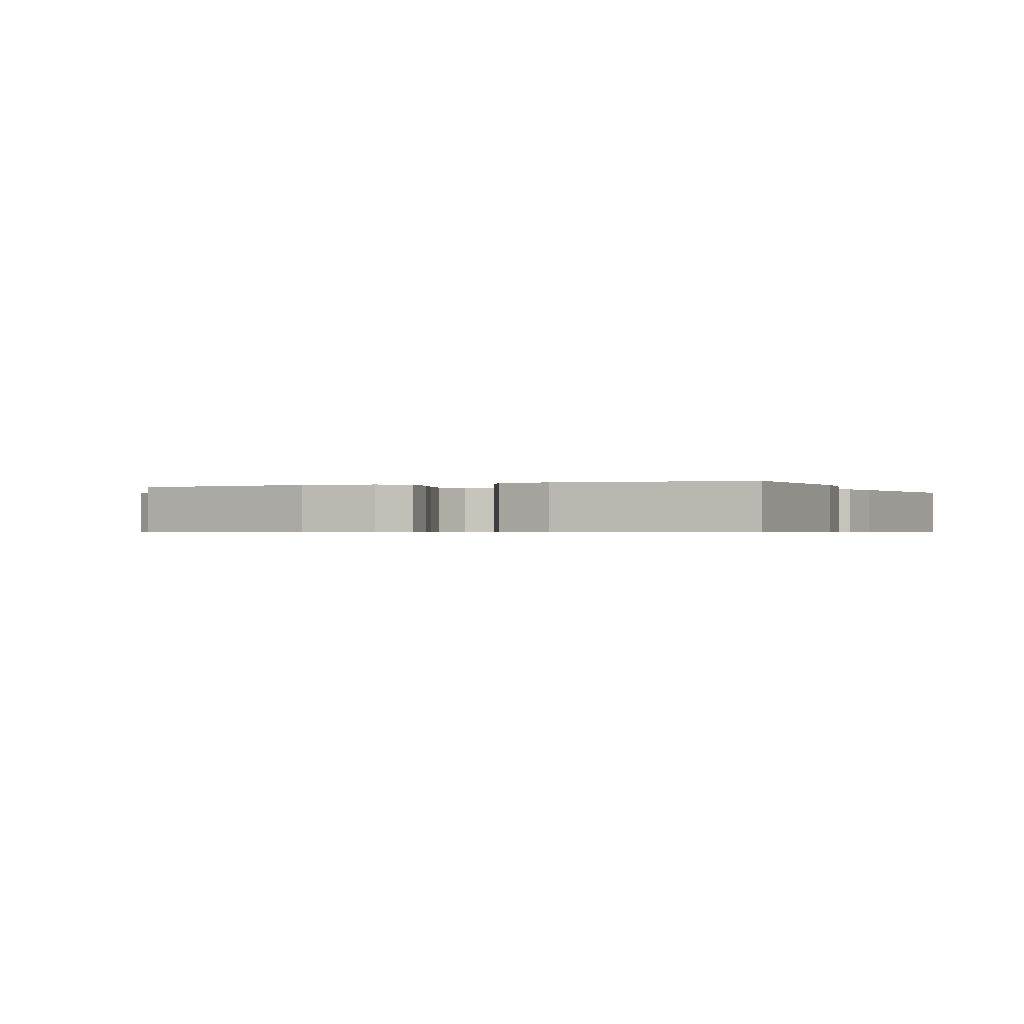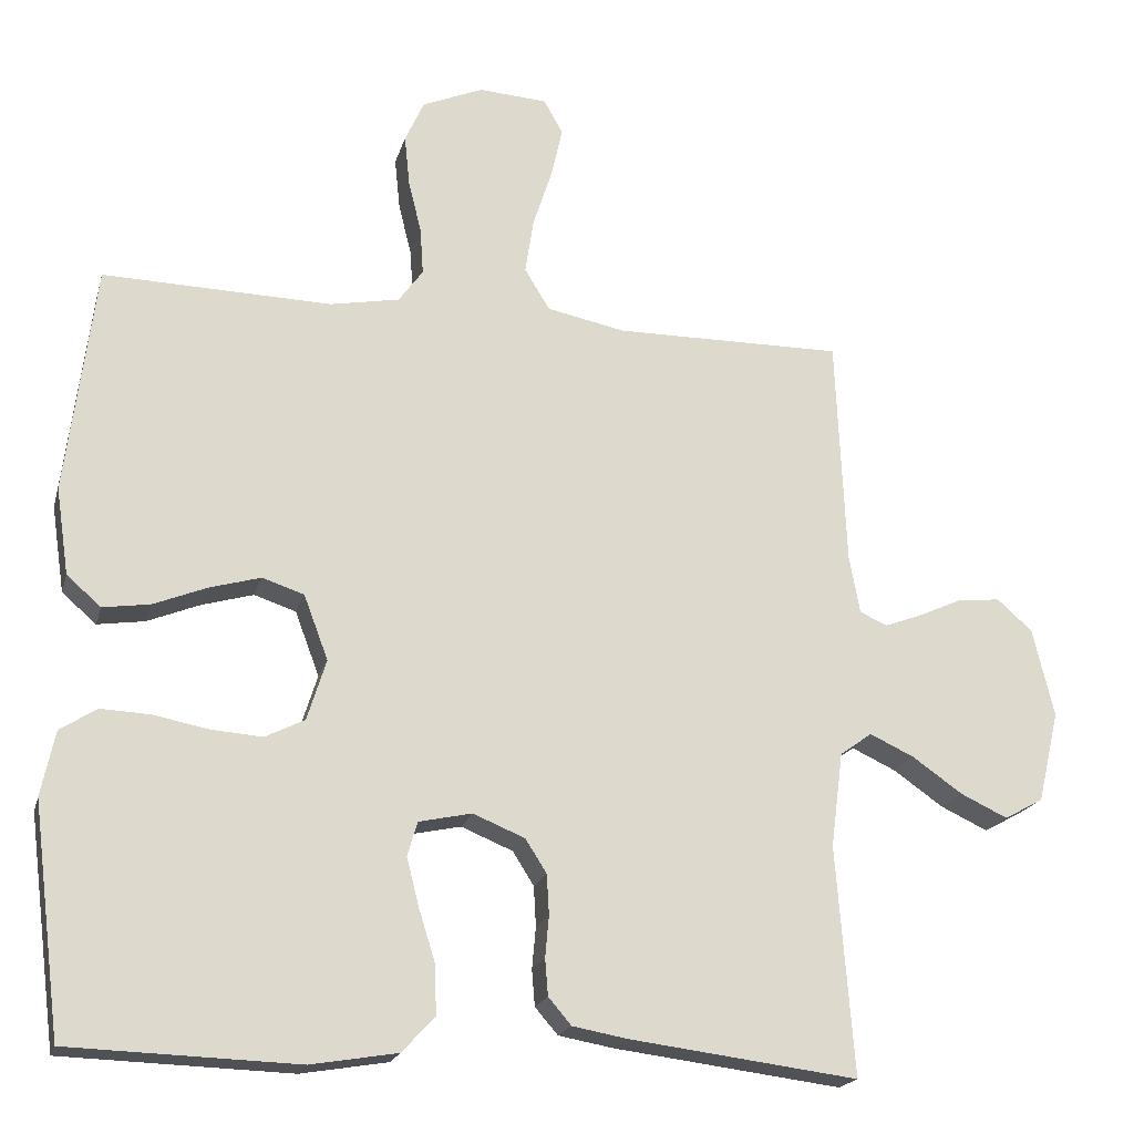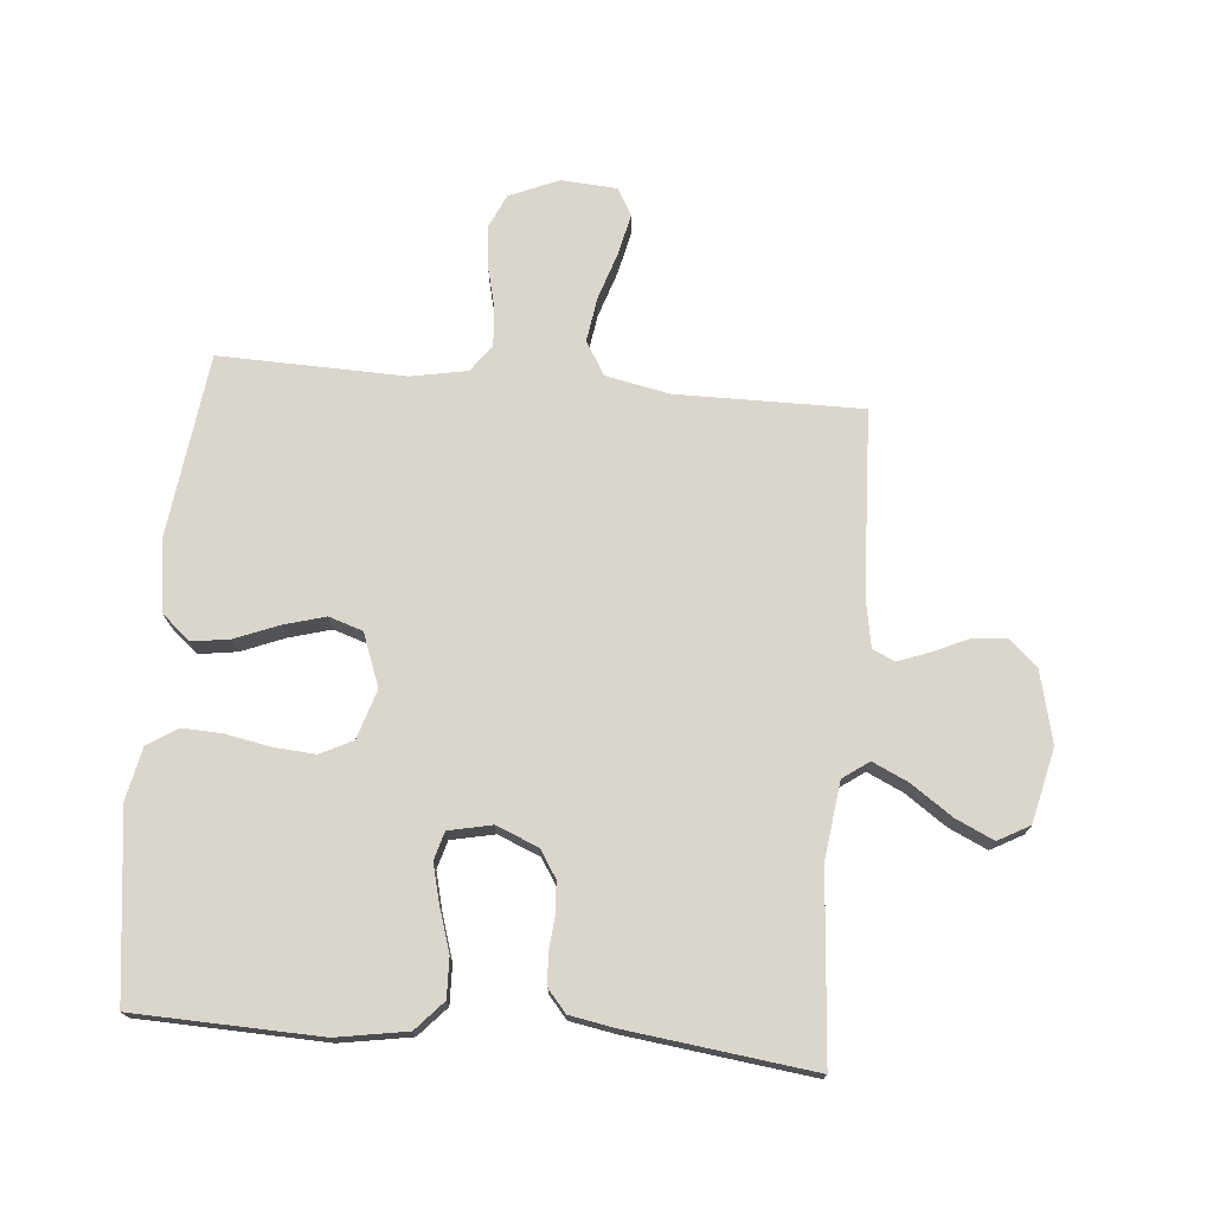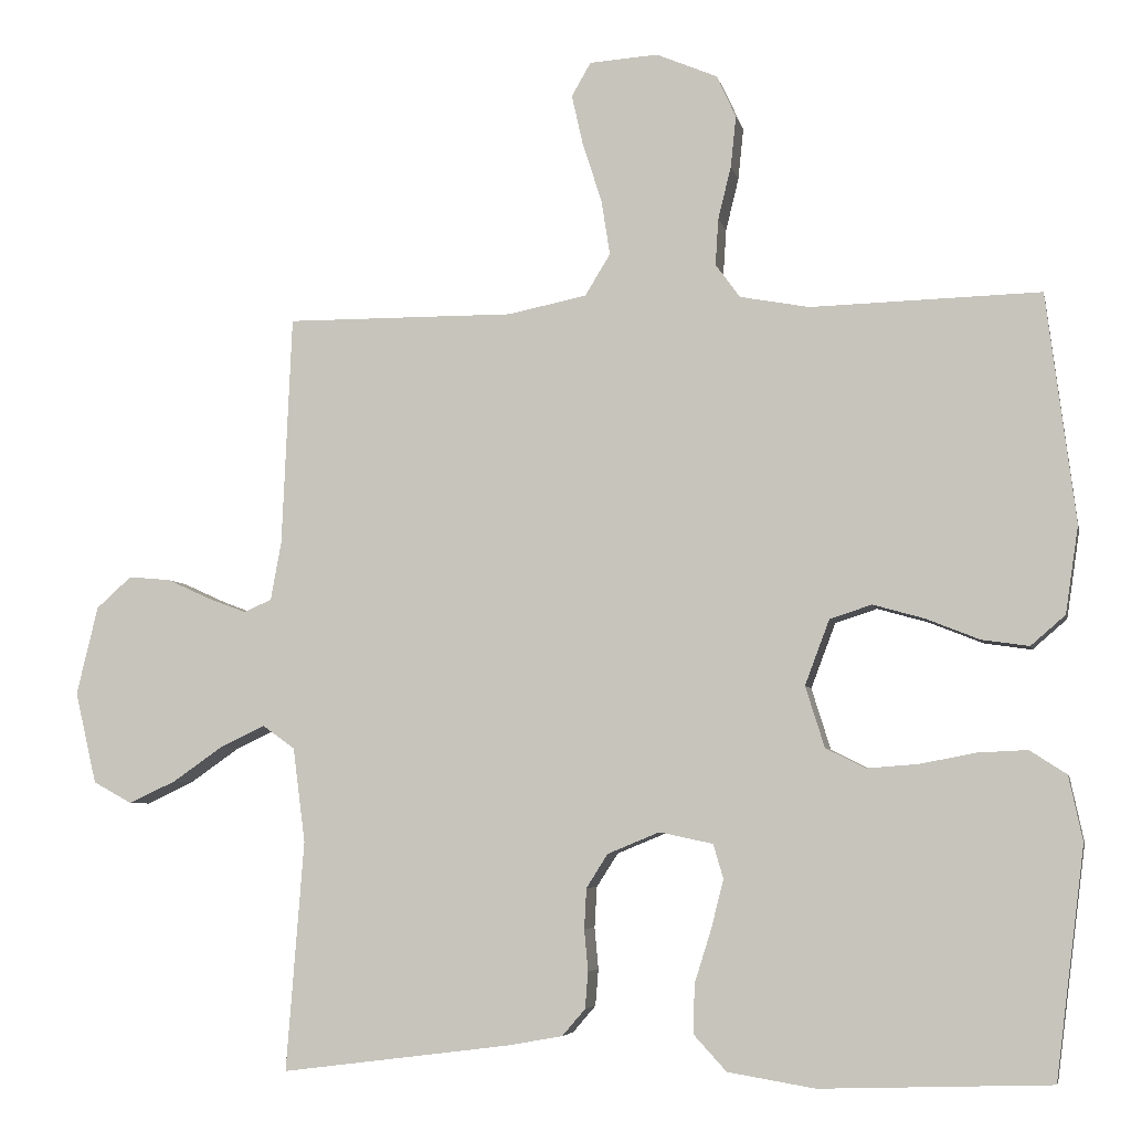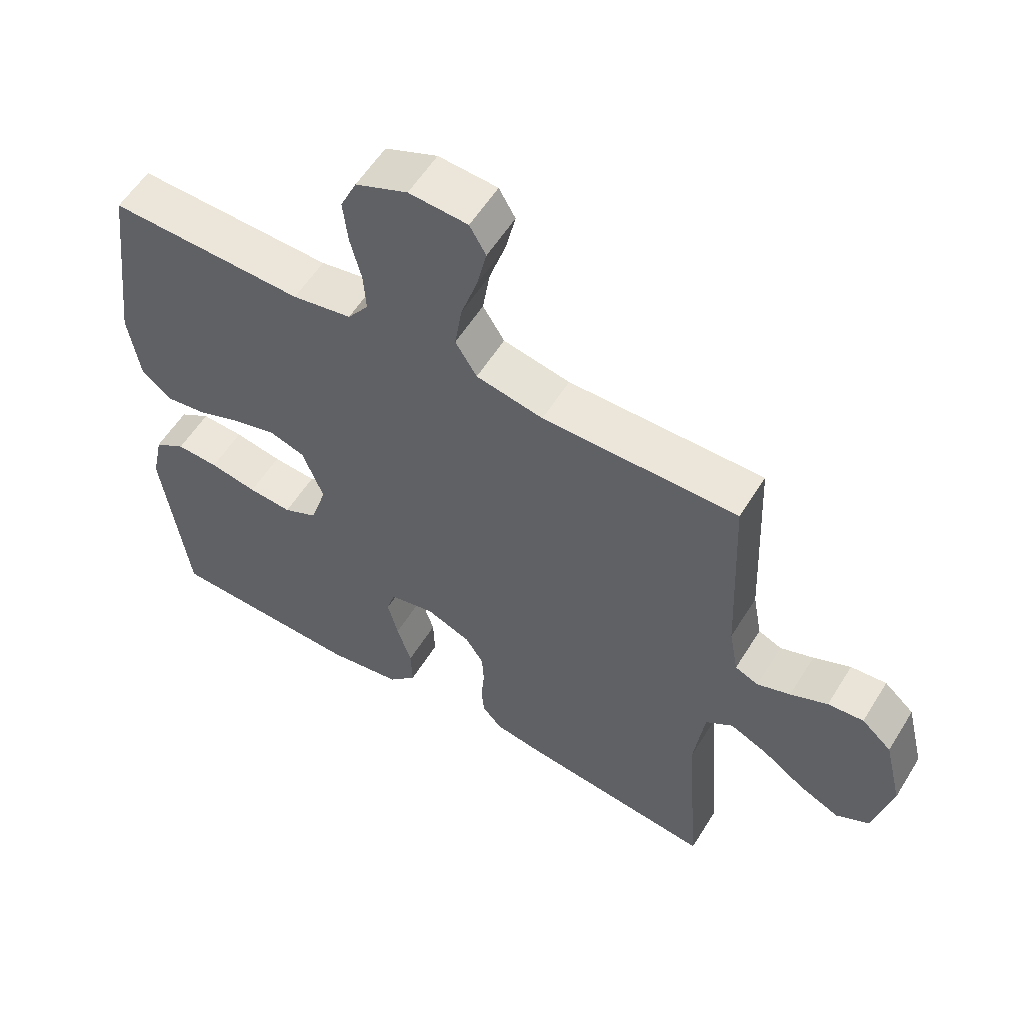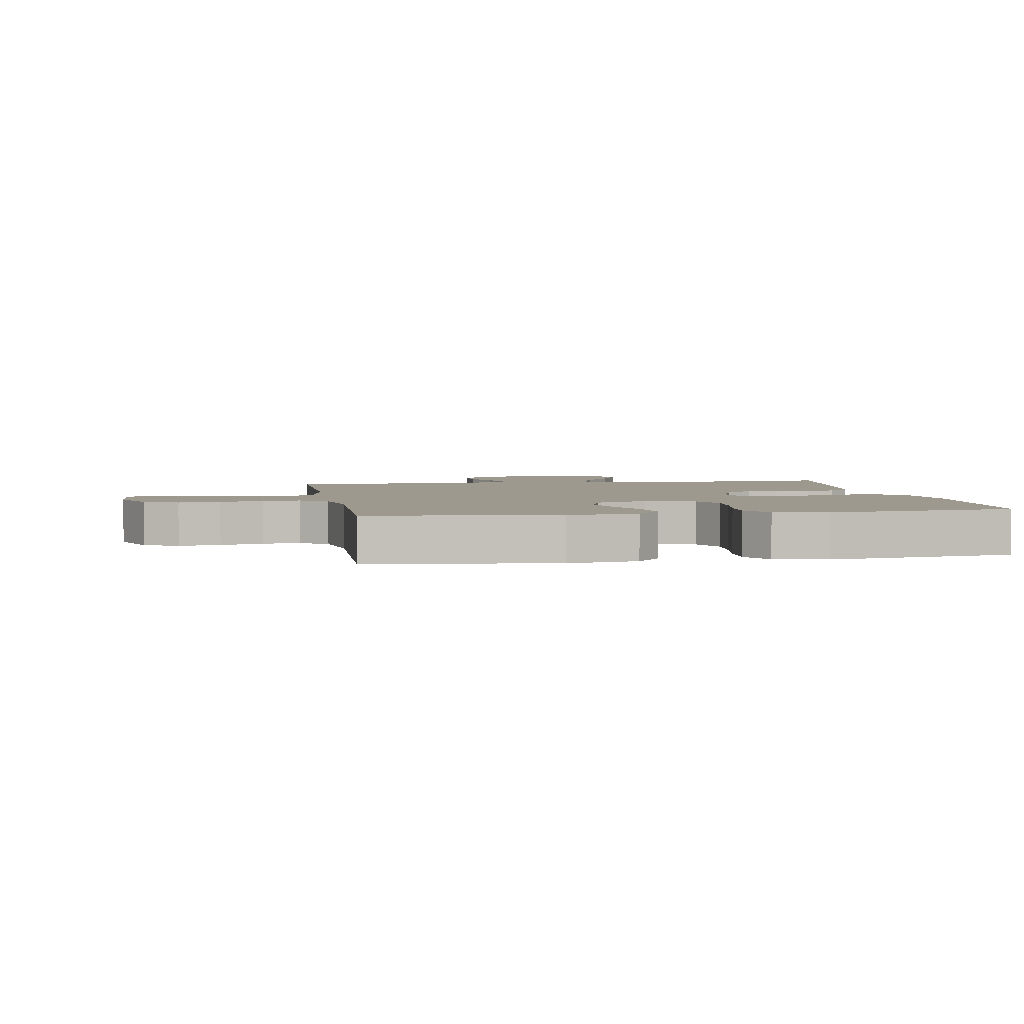
<metadata>
{"format":"obj","ext":"obj","renderer":"f3d","projection":"perspective","resolution":1024,"background":"white","views":[{"elev":-0.5,"azim":114.7,"up":"+Y"},{"elev":-19.4,"azim":165.8,"up":"+Z"},{"elev":73.5,"azim":-175.0,"up":"+Y"},{"elev":-5.5,"azim":11.7,"up":"+Z"},{"elev":57.2,"azim":-148.5,"up":"+Z"},{"elev":3.4,"azim":80.3,"up":"+Y"}]}
</metadata>
<code>
v -0.5 0.07 -0.5
v -0.477 0.07 -0.2
v -0.493 0.07 -0.076
v -0.535 0.07 -0.046
v -0.593 0.07 -0.073
v -0.659 0.07 -0.119
v -0.721 0.07 -0.148
v -0.772 0.07 -0.12
v -0.8 0.07 0
v -0.772 0.07 0.116
v -0.726 0.07 0.157
v -0.671 0.07 0.152
v -0.614 0.07 0.126
v -0.563 0.07 0.107
v -0.527 0.07 0.123
v -0.513 0.07 0.2
v -0.5 0.07 0.5
v -0.2 0.07 0.498
v -0.097 0.07 0.519
v -0.064 0.07 0.573
v -0.075 0.07 0.645
v -0.1 0.07 0.722
v -0.115 0.07 0.789
v -0.09 0.07 0.833
v 0 0.07 0.839
v 0.08 0.07 0.805
v 0.105 0.07 0.75
v 0.098 0.07 0.683
v 0.081 0.07 0.614
v 0.077 0.07 0.553
v 0.109 0.07 0.509
v 0.2 0.07 0.492
v 0.5 0.07 0.5
v 0.538 0.07 0.2
v 0.521 0.07 0.086
v 0.476 0.07 0.047
v 0.414 0.07 0.056
v 0.344 0.07 0.084
v 0.277 0.07 0.103
v 0.222 0.07 0.085
v 0.19 0.07 0
v 0.215 0.07 -0.08
v 0.267 0.07 -0.106
v 0.334 0.07 -0.101
v 0.407 0.07 -0.087
v 0.472 0.07 -0.084
v 0.52 0.07 -0.115
v 0.538 0.07 -0.2
v 0.5 0.07 -0.5
v 0.2 0.07 -0.51
v 0.086 0.07 -0.491
v 0.043 0.07 -0.444
v 0.045 0.07 -0.38
v 0.067 0.07 -0.31
v 0.083 0.07 -0.247
v 0.07 0.07 -0.202
v 0 0.07 -0.187
v -0.068 0.07 -0.215
v -0.096 0.07 -0.259
v -0.099 0.07 -0.312
v -0.094 0.07 -0.366
v -0.098 0.07 -0.414
v -0.128 0.07 -0.449
v -0.2 0.07 -0.462
v -0.5 0 -0.5
v -0.477 0 -0.2
v -0.493 0 -0.076
v -0.535 0 -0.046
v -0.593 0 -0.073
v -0.659 0 -0.119
v -0.721 0 -0.148
v -0.772 0 -0.12
v -0.8 0 0
v -0.772 0 0.116
v -0.726 0 0.157
v -0.671 0 0.152
v -0.614 0 0.126
v -0.563 0 0.107
v -0.527 0 0.123
v -0.513 0 0.2
v -0.5 0 0.5
v -0.2 0 0.498
v -0.097 0 0.519
v -0.064 0 0.573
v -0.075 0 0.645
v -0.1 0 0.722
v -0.115 0 0.789
v -0.09 0 0.833
v 0 0 0.839
v 0.08 0 0.805
v 0.105 0 0.75
v 0.098 0 0.683
v 0.081 0 0.614
v 0.077 0 0.553
v 0.109 0 0.509
v 0.2 0 0.492
v 0.5 0 0.5
v 0.538 0 0.2
v 0.521 0 0.086
v 0.476 0 0.047
v 0.414 0 0.056
v 0.344 0 0.084
v 0.277 0 0.103
v 0.222 0 0.085
v 0.19 0 0
v 0.215 0 -0.08
v 0.267 0 -0.106
v 0.334 0 -0.101
v 0.407 0 -0.087
v 0.472 0 -0.084
v 0.52 0 -0.115
v 0.538 0 -0.2
v 0.5 0 -0.5
v 0.2 0 -0.51
v 0.086 0 -0.491
v 0.043 0 -0.444
v 0.045 0 -0.38
v 0.067 0 -0.31
v 0.083 0 -0.247
v 0.07 0 -0.202
v 0 0 -0.187
v -0.068 0 -0.215
v -0.096 0 -0.259
v -0.099 0 -0.312
v -0.094 0 -0.366
v -0.098 0 -0.414
v -0.128 0 -0.449
v -0.2 0 -0.462
f 63 64 1 2
f 60 61 62 63
f 59 60 63 2
f 58 59 2 3
f 57 58 3 4
f 56 57 4
f 51 52 53 54
f 51 54 55
f 50 51 55
f 49 50 55 56
f 47 48 49 56
f 44 45 46 47
f 43 44 47 56
f 35 36 37 38
f 35 38 39
f 32 33 34 35
f 31 32 35 39
f 30 31 39 40
f 26 27 28 29
f 26 29 30
f 25 26 30
f 24 25 30
f 21 22 23 24
f 20 21 24 30
f 19 20 30 40
f 16 17 18
f 15 16 18 19
f 10 11 12 13
f 10 13 14
f 9 10 14
f 8 9 14 15
f 5 6 7 8
f 4 5 8 15
f 42 43 56 4
f 41 42 4 15
f 15 19 40 41
f 66 65 128 127
f 127 126 125 124
f 66 127 124 123
f 67 66 123 122
f 68 67 122 121
f 68 121 120
f 118 117 116 115
f 119 118 115
f 119 115 114
f 120 119 114 113
f 120 113 112 111
f 111 110 109 108
f 120 111 108 107
f 102 101 100 99
f 103 102 99
f 99 98 97 96
f 103 99 96 95
f 104 103 95 94
f 93 92 91 90
f 94 93 90
f 94 90 89
f 94 89 88
f 88 87 86 85
f 94 88 85 84
f 104 94 84 83
f 82 81 80
f 83 82 80 79
f 77 76 75 74
f 78 77 74
f 78 74 73
f 79 78 73 72
f 72 71 70 69
f 79 72 69 68
f 68 120 107 106
f 79 68 106 105
f 105 104 83 79
f 1 65 66 2
f 2 66 67 3
f 3 67 68 4
f 4 68 69 5
f 5 69 70 6
f 6 70 71 7
f 7 71 72 8
f 8 72 73 9
f 9 73 74 10
f 10 74 75 11
f 11 75 76 12
f 12 76 77 13
f 13 77 78 14
f 14 78 79 15
f 15 79 80 16
f 16 80 81 17
f 17 81 82 18
f 18 82 83 19
f 19 83 84 20
f 20 84 85 21
f 21 85 86 22
f 22 86 87 23
f 23 87 88 24
f 24 88 89 25
f 25 89 90 26
f 26 90 91 27
f 27 91 92 28
f 28 92 93 29
f 29 93 94 30
f 30 94 95 31
f 31 95 96 32
f 32 96 97 33
f 33 97 98 34
f 34 98 99 35
f 35 99 100 36
f 36 100 101 37
f 37 101 102 38
f 38 102 103 39
f 39 103 104 40
f 40 104 105 41
f 41 105 106 42
f 42 106 107 43
f 43 107 108 44
f 44 108 109 45
f 45 109 110 46
f 46 110 111 47
f 47 111 112 48
f 48 112 113 49
f 49 113 114 50
f 50 114 115 51
f 51 115 116 52
f 52 116 117 53
f 53 117 118 54
f 54 118 119 55
f 55 119 120 56
f 56 120 121 57
f 57 121 122 58
f 58 122 123 59
f 59 123 124 60
f 60 124 125 61
f 61 125 126 62
f 62 126 127 63
f 63 127 128 64
f 64 128 65 1

</code>
